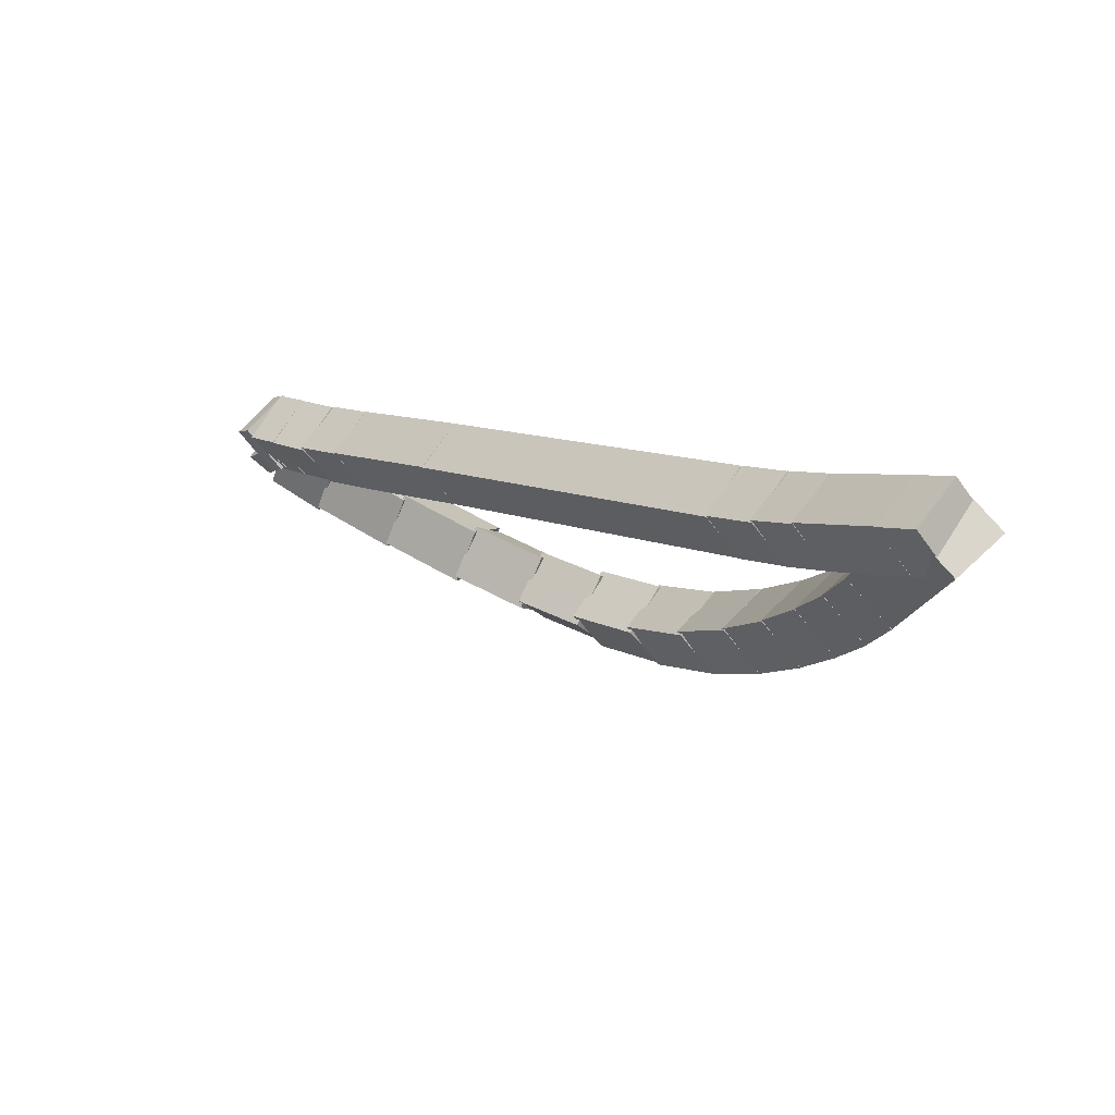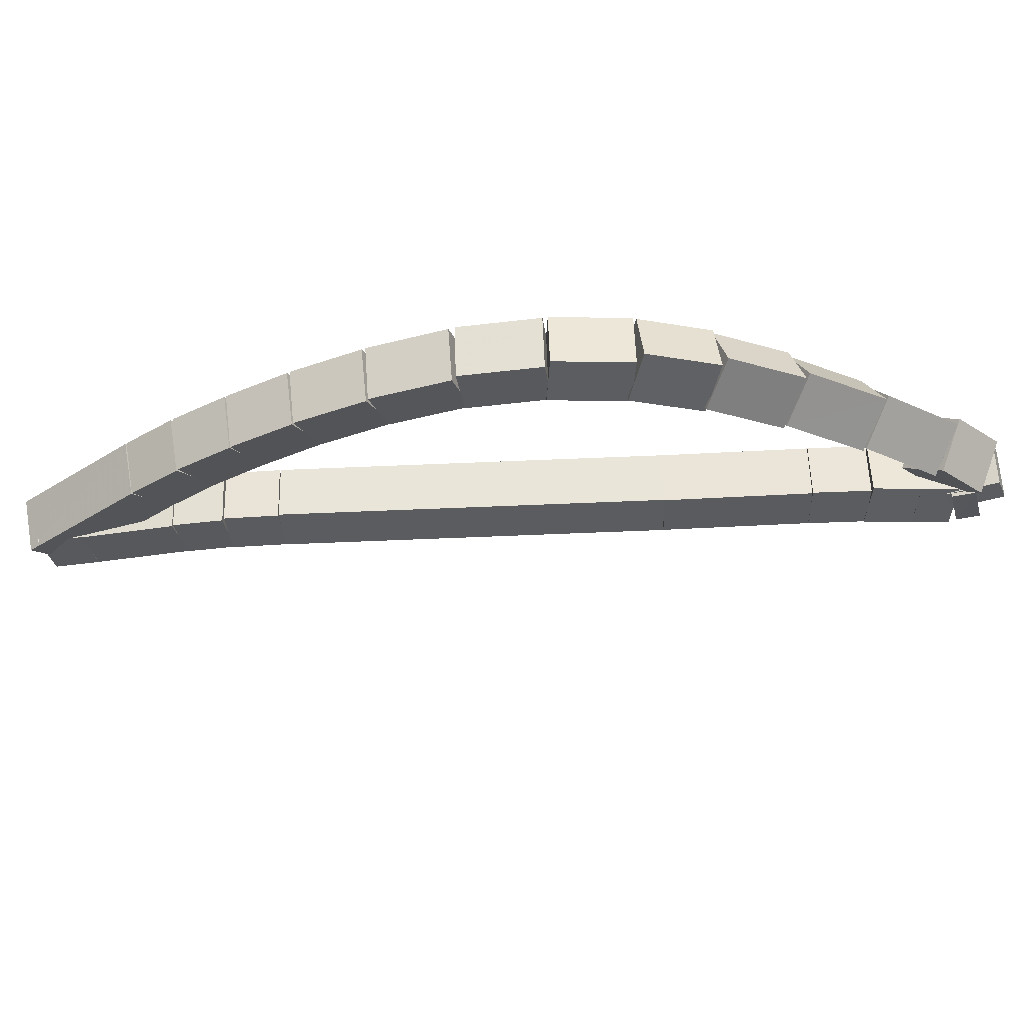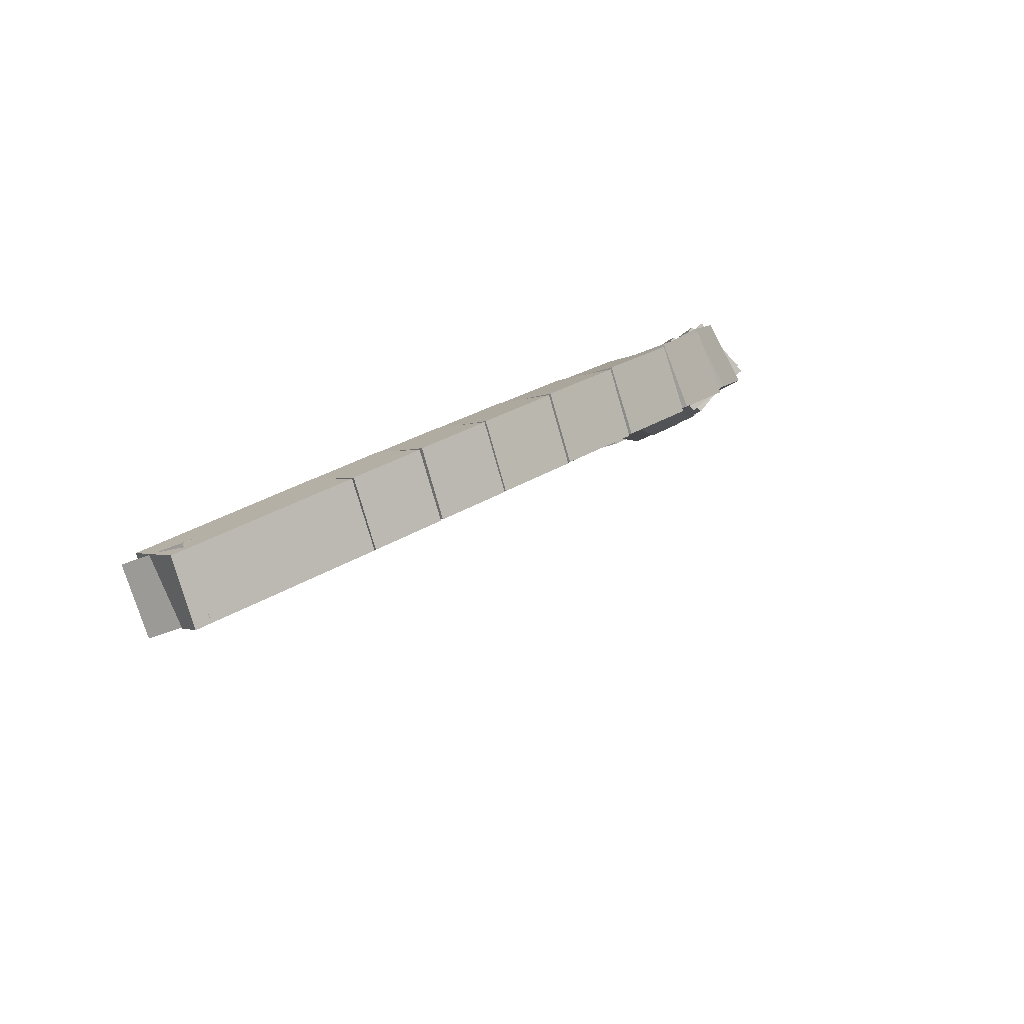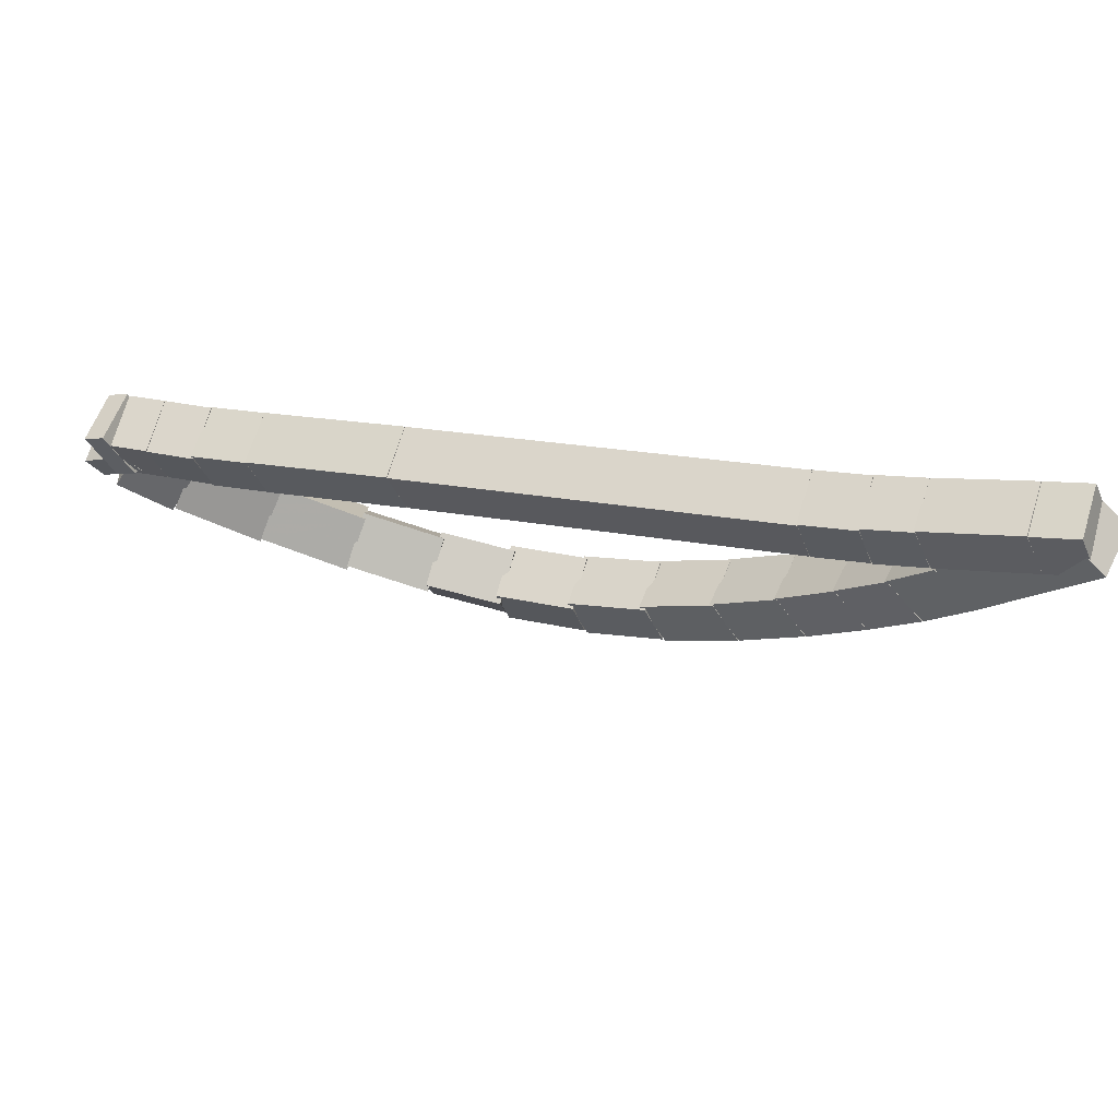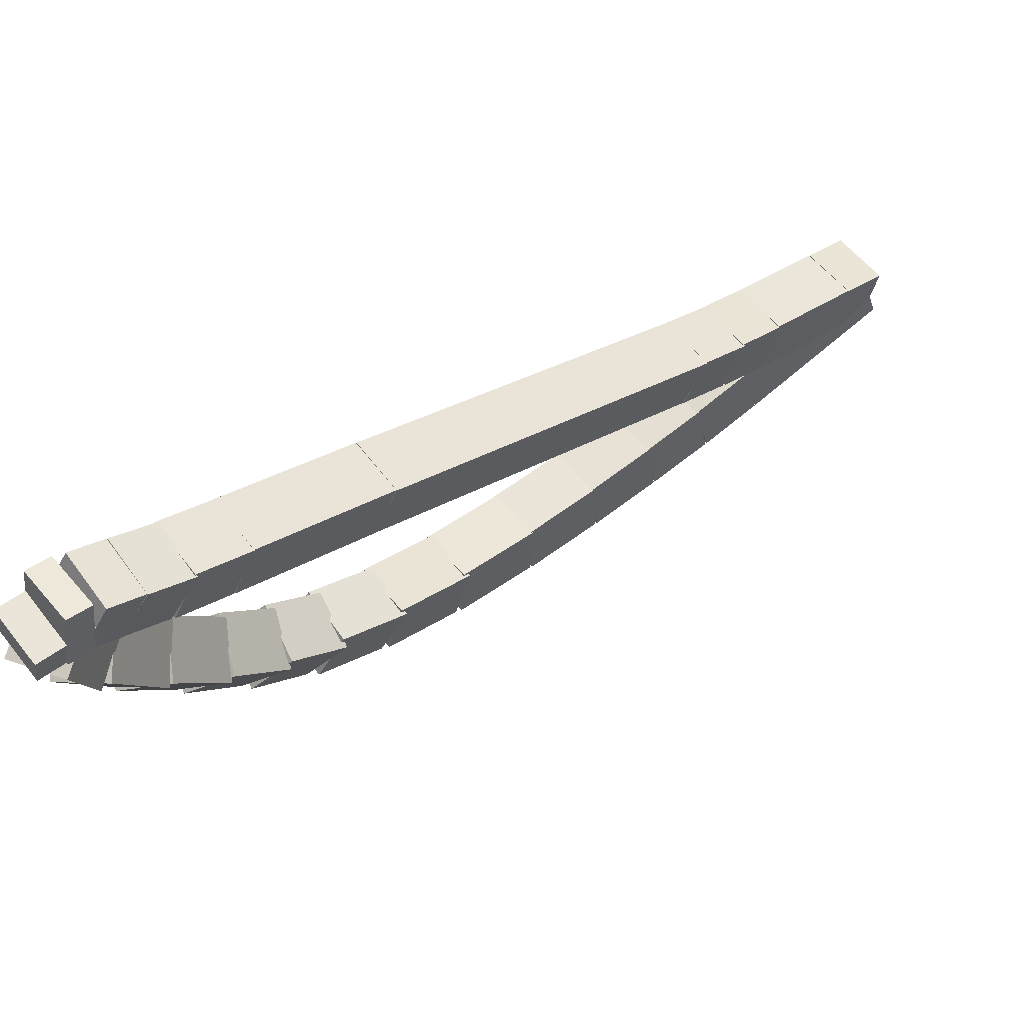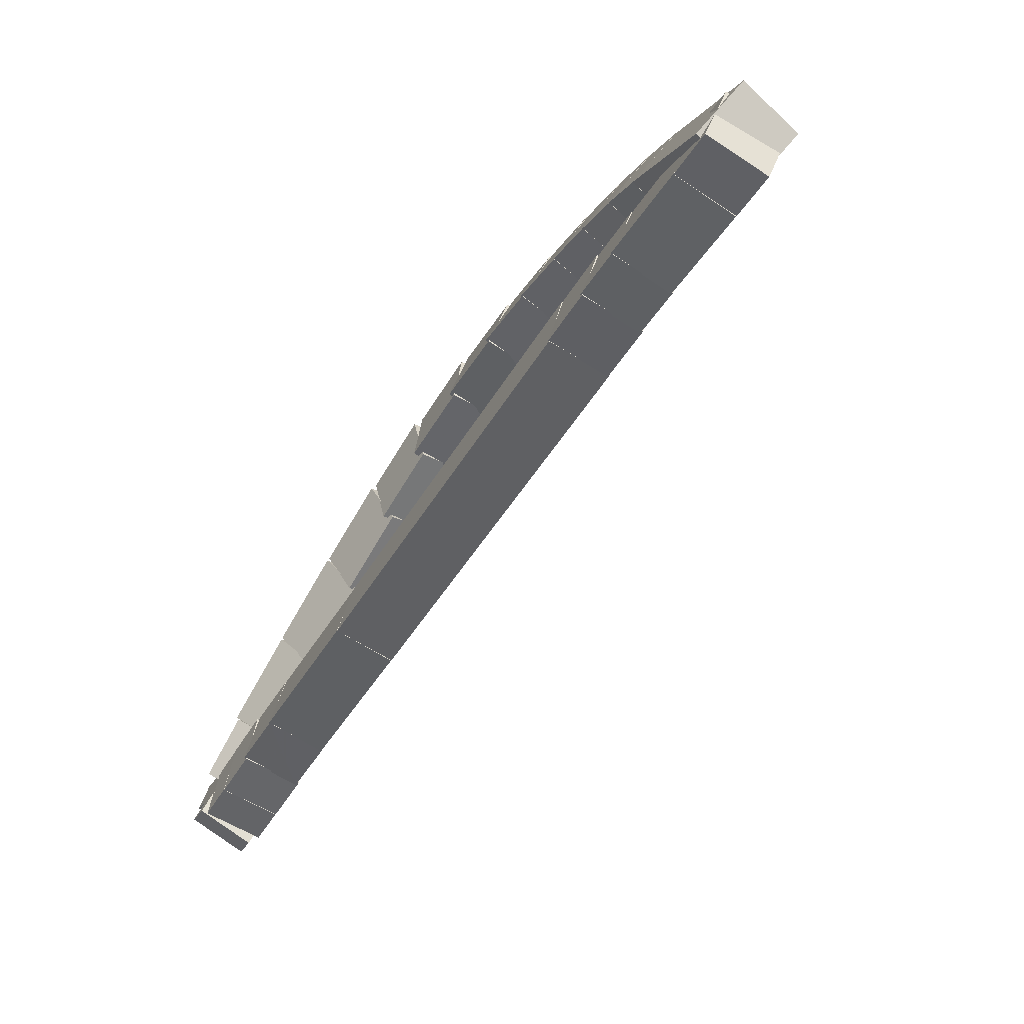
<metadata>
{"format":"obj","ext":"obj","renderer":"f3d","projection":"perspective","resolution":1024,"background":"white","views":[{"elev":10.4,"azim":-85.2,"up":"+Y"},{"elev":-79.2,"azim":47.0,"up":"+Y"},{"elev":57.0,"azim":-63.5,"up":"+Z"},{"elev":18.3,"azim":-112.5,"up":"+Y"},{"elev":-75.1,"azim":-170.0,"up":"+Z"},{"elev":9.0,"azim":-131.8,"up":"+Z"}]}
</metadata>
<code>
g name
v 10.17 38.62 13.61
v 10.27 38.4 13.77
v 10.12 38.22 13.61
v 10.02 38.43 13.46
v 9.99 38.64 13.76
v 10.09 38.42 13.92
v 9.941 38.24 13.76
v 9.84 38.45 13.61
f 1 2 3 4
f 6 2 1 5
f 5 1 4 8
f 6 5 8 7
f 8 4 3 7
f 7 3 2 6
g name
v 10.56 38.56 13.31
v 10.65 38.34 13.46
v 10.5 38.16 13.31
v 10.41 38.38 13.15
v 10.17 38.61 13.61
v 10.27 38.4 13.77
v 10.12 38.22 13.61
v 10.02 38.43 13.46
f 9 10 11 12
f 14 10 9 13
f 13 9 12 16
f 14 13 16 15
f 16 12 11 15
f 15 11 10 14
g name
v 10.75 38.54 13.14
v 10.86 38.33 13.29
v 10.71 38.14 13.14
v 10.6 38.36 12.98
v 10.55 38.56 13.31
v 10.66 38.35 13.46
v 10.51 38.16 13.31
v 10.4 38.38 13.15
f 17 18 19 20
f 22 18 17 21
f 21 17 20 24
f 22 21 24 23
f 24 20 19 23
f 23 19 18 22
g name
v 10.94 38.53 12.94
v 11.07 38.33 13.09
v 10.93 38.13 12.94
v 10.8 38.34 12.8
v 10.74 38.54 13.14
v 10.87 38.34 13.28
v 10.72 38.14 13.14
v 10.59 38.35 12.99
f 25 26 27 28
f 30 26 25 29
f 29 25 28 32
f 30 29 32 31
f 32 28 27 31
f 31 27 26 30
g name
v 12.36 38.52 11.54
v 12.5 38.32 11.68
v 12.35 38.12 11.54
v 12.21 38.32 11.39
v 10.94 38.53 12.94
v 11.08 38.33 13.08
v 10.93 38.13 12.94
v 10.79 38.34 12.8
f 33 34 35 36
f 38 34 33 37
f 37 33 36 40
f 38 37 40 39
f 40 36 35 39
f 39 35 34 38
g name
v 12.91 38.51 11
v 13.04 38.31 11.15
v 12.9 38.11 11
v 12.77 38.31 10.86
v 12.36 38.52 11.54
v 12.49 38.32 11.68
v 12.35 38.12 11.54
v 12.22 38.33 11.39
f 41 42 43 44
f 46 42 41 45
f 45 41 44 48
f 46 45 48 47
f 48 44 43 47
f 47 43 42 46
g name
v 13.12 38.51 10.79
v 13.26 38.31 10.93
v 13.12 38.11 10.79
v 12.98 38.31 10.65
v 12.9 38.51 11
v 13.05 38.31 11.14
v 12.9 38.11 11
v 12.76 38.31 10.86
f 49 50 51 52
f 54 50 49 53
f 53 49 52 56
f 54 53 56 55
f 56 52 51 55
f 55 51 50 54
g name
v 13.27 38.52 10.6
v 13.44 38.34 10.74
v 13.3 38.13 10.6
v 13.14 38.31 10.47
v 13.1 38.51 10.79
v 13.27 38.32 10.92
v 13.13 38.11 10.79
v 12.97 38.3 10.66
f 57 58 59 60
f 62 58 57 61
f 61 57 60 64
f 62 61 64 63
f 64 60 59 63
f 63 59 58 62
g name
v 13.41 38.53 10.46
v 13.57 38.34 10.59
v 13.43 38.13 10.46
v 13.27 38.32 10.32
v 13.28 38.52 10.6
v 13.43 38.33 10.74
v 13.3 38.13 10.6
v 13.14 38.32 10.47
f 65 66 67 68
f 70 66 65 69
f 69 65 68 72
f 70 69 72 71
f 72 68 67 71
f 71 67 66 70
g name
v 13.56 38.51 10.39
v 13.63 38.29 10.55
v 13.48 38.12 10.39
v 13.41 38.34 10.22
v 13.46 38.53 10.46
v 13.53 38.31 10.62
v 13.38 38.14 10.46
v 13.31 38.36 10.29
f 73 74 75 76
f 78 74 73 77
f 77 73 76 80
f 78 77 80 79
f 80 76 75 79
f 79 75 74 78
g name
v 13.74 38.28 10.49
v 13.51 38.35 10.63
v 13.36 38.15 10.49
v 13.6 38.09 10.35
v 13.71 38.38 10.39
v 13.47 38.45 10.53
v 13.33 38.25 10.39
v 13.57 38.18 10.25
f 81 82 83 84
f 86 82 81 85
f 85 81 84 88
f 86 85 88 87
f 88 84 83 87
f 87 83 82 86
g name
v 13.69 38 10.75
v 13.56 38.23 10.85
v 13.31 38.14 10.75
v 13.44 37.91 10.65
v 13.74 38.15 10.49
v 13.61 38.38 10.59
v 13.36 38.29 10.49
v 13.49 38.06 10.38
f 89 90 91 92
f 94 90 89 93
f 93 89 92 96
f 94 93 96 95
f 96 92 91 95
f 95 91 90 94
g name
v 13.52 37.77 11.15
v 13.46 38.02 11.25
v 13.2 38.01 11.15
v 13.26 37.75 11.05
v 13.66 37.95 10.75
v 13.6 38.21 10.85
v 13.34 38.19 10.75
v 13.39 37.93 10.65
f 97 98 99 100
f 102 98 97 101
f 101 97 100 104
f 102 101 104 103
f 104 100 99 103
f 103 99 98 102
g name
v 13.33 37.58 11.55
v 13.32 37.84 11.65
v 13.05 37.86 11.55
v 13.07 37.6 11.45
v 13.5 37.74 11.15
v 13.48 38.01 11.25
v 13.22 38.03 11.15
v 13.24 37.76 11.05
f 105 106 107 108
f 110 106 105 109
f 109 105 108 112
f 110 109 112 111
f 112 108 107 111
f 111 107 106 110
g name
v 13.12 37.43 11.91
v 13.15 37.69 12.02
v 12.9 37.76 11.91
v 12.87 37.5 11.81
v 13.3 37.56 11.55
v 13.33 37.82 11.65
v 13.08 37.89 11.55
v 13.05 37.63 11.44
f 113 114 115 116
f 118 114 113 117
f 117 113 116 120
f 118 117 120 119
f 120 116 115 119
f 119 115 114 118
g name
v 12.86 37.33 12.23
v 12.95 37.58 12.35
v 12.73 37.71 12.23
v 12.64 37.46 12.12
v 13.07 37.41 11.91
v 13.16 37.65 12.03
v 12.94 37.78 11.91
v 12.85 37.54 11.8
f 121 122 123 124
f 126 122 121 125
f 125 121 124 128
f 126 125 128 127
f 128 124 123 127
f 127 123 122 126
g name
v 12.54 37.3 12.54
v 12.67 37.51 12.67
v 12.5 37.7 12.54
v 12.37 37.49 12.4
v 12.81 37.32 12.23
v 12.94 37.53 12.37
v 12.78 37.72 12.23
v 12.65 37.51 12.1
f 129 130 131 132
f 134 130 129 133
f 133 129 132 136
f 134 133 136 135
f 136 132 131 135
f 135 131 130 134
g name
v 12.18 37.33 12.81
v 12.33 37.52 12.97
v 12.22 37.73 12.81
v 12.07 37.55 12.66
v 12.5 37.3 12.54
v 12.65 37.49 12.69
v 12.54 37.7 12.54
v 12.39 37.51 12.39
f 137 138 139 140
f 142 138 137 141
f 141 137 140 144
f 142 141 144 143
f 144 140 139 143
f 143 139 138 142
g name
v 11.8 37.43 13.04
v 11.95 37.59 13.21
v 11.89 37.81 13.04
v 11.74 37.65 12.87
v 12.15 37.34 12.81
v 12.3 37.51 12.98
v 12.25 37.73 12.81
v 12.09 37.56 12.64
f 145 146 147 148
f 150 146 145 149
f 149 145 148 152
f 150 149 152 151
f 152 148 147 151
f 151 147 146 150
g name
v 11.45 37.54 13.22
v 11.6 37.7 13.4
v 11.57 37.92 13.22
v 11.42 37.76 13.04
v 11.78 37.43 13.04
v 11.93 37.59 13.22
v 11.91 37.81 13.04
v 11.76 37.65 12.86
f 153 154 155 156
f 158 154 153 157
f 157 153 156 160
f 158 157 160 159
f 160 156 155 159
f 159 155 154 158
g name
v 11.12 37.66 13.37
v 11.27 37.82 13.55
v 11.27 38.04 13.37
v 11.12 37.88 13.18
v 11.44 37.54 13.22
v 11.58 37.7 13.41
v 11.58 37.92 13.22
v 11.43 37.76 13.04
f 161 162 163 164
f 166 162 161 165
f 165 161 164 168
f 166 165 168 167
f 168 164 163 167
f 167 163 162 166
g name
v 10.84 37.78 13.48
v 10.98 37.94 13.67
v 10.99 38.15 13.48
v 10.85 37.99 13.29
v 11.12 37.66 13.37
v 11.26 37.82 13.55
v 11.27 38.03 13.37
v 11.13 37.88 13.18
f 169 170 171 172
f 174 170 169 173
f 173 169 172 176
f 174 173 176 175
f 176 172 171 175
f 175 171 170 174
g name
v 10.56 37.92 13.57
v 10.69 38.07 13.76
v 10.73 38.28 13.57
v 10.59 38.12 13.38
v 10.83 37.79 13.48
v 10.96 37.94 13.67
v 11 38.15 13.48
v 10.86 37.99 13.29
f 177 178 179 180
f 182 178 177 181
f 181 177 180 184
f 182 181 184 183
f 184 180 179 183
f 183 179 178 182
g name
v 9.875 38.26 13.76
v 10.01 38.42 13.96
v 10.06 38.62 13.76
v 9.922 38.46 13.57
v 10.55 37.92 13.57
v 10.69 38.07 13.76
v 10.73 38.27 13.57
v 10.6 38.12 13.38
f 185 186 187 188
f 190 186 185 189
f 189 185 188 192
f 190 189 192 191
f 192 188 187 191
f 191 187 186 190

</code>
